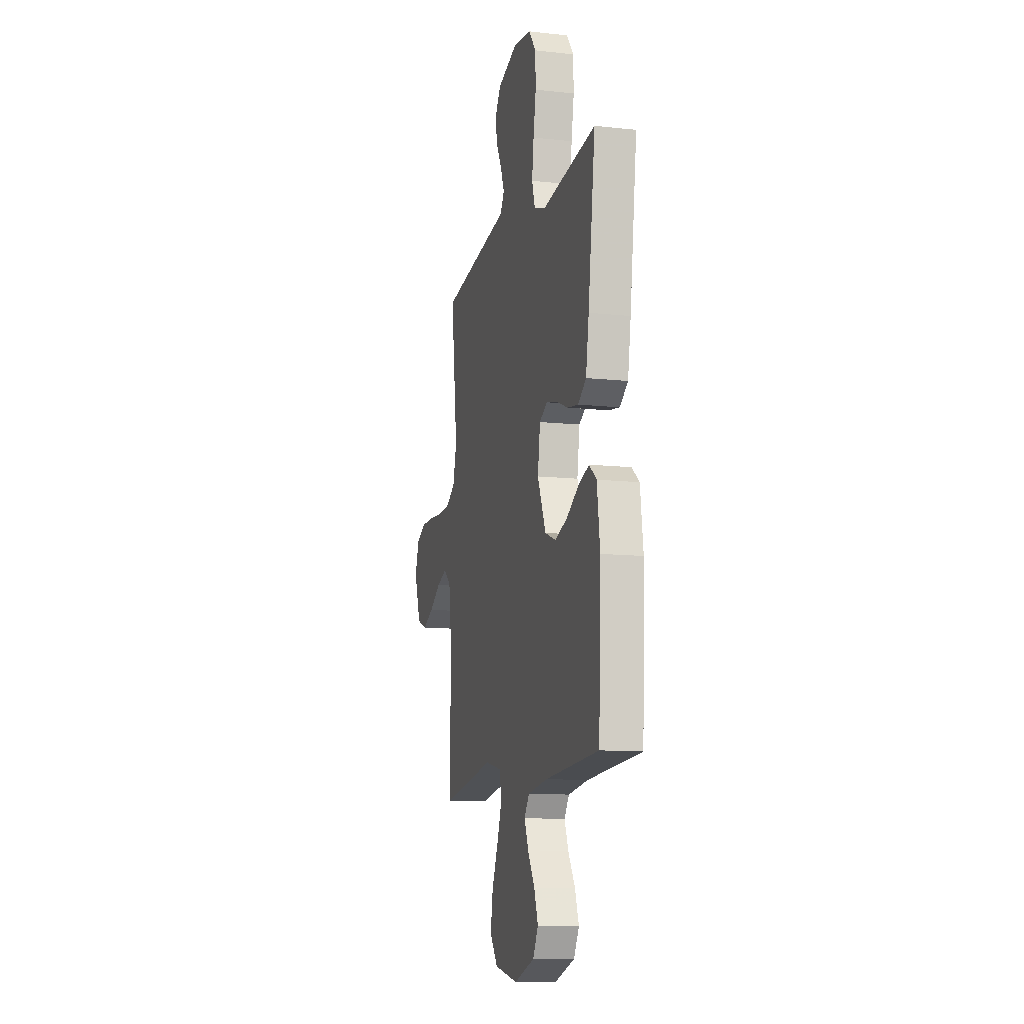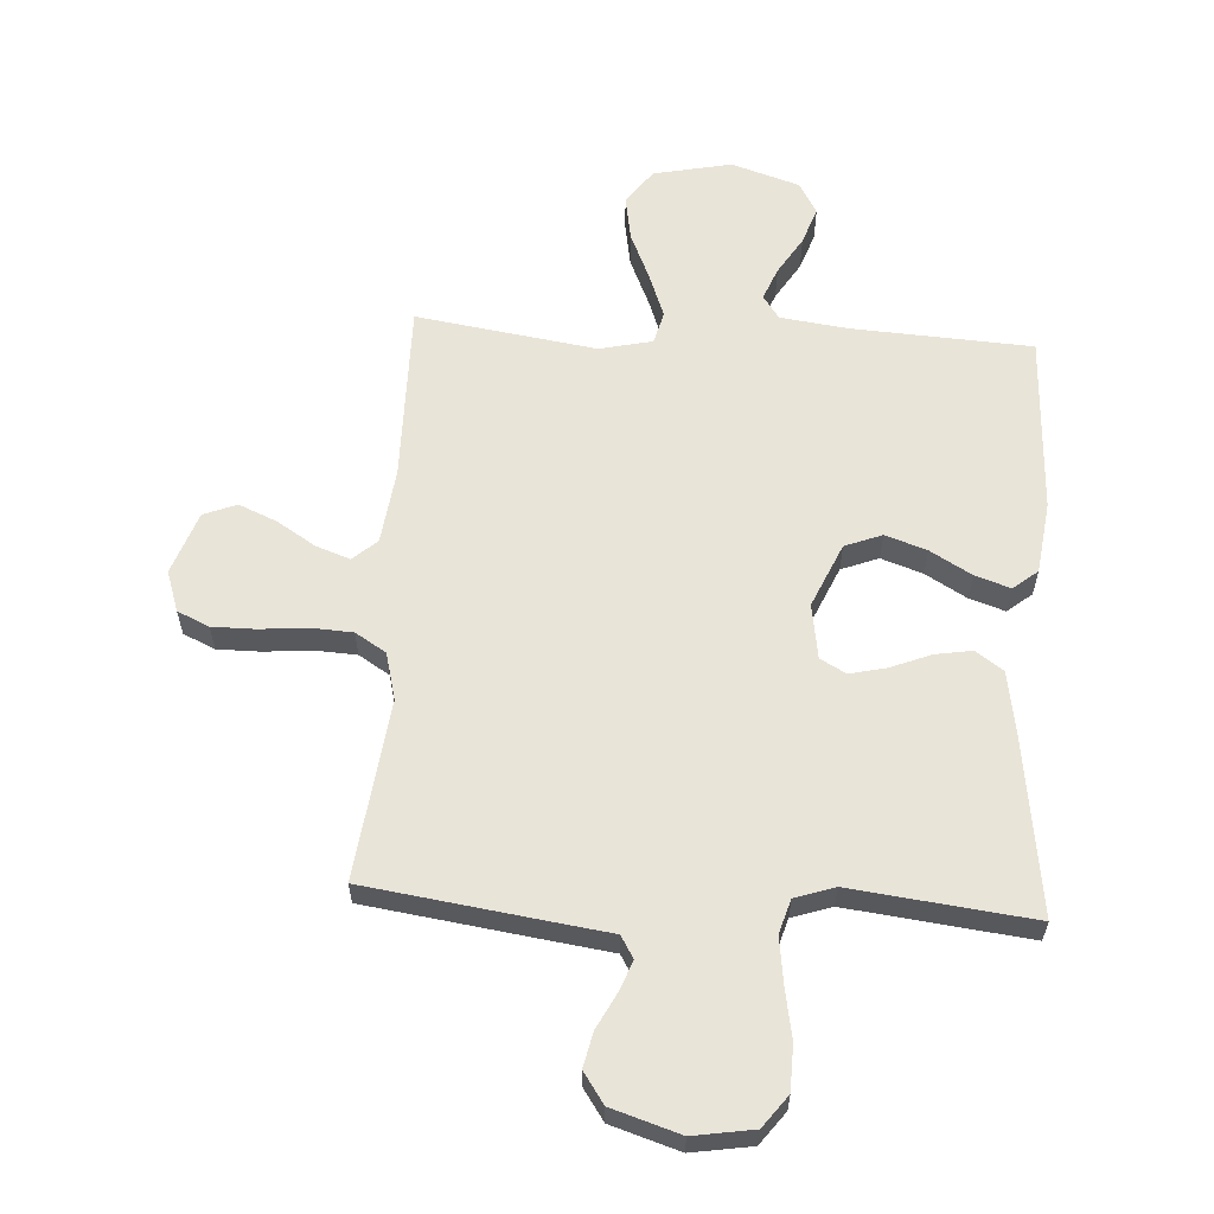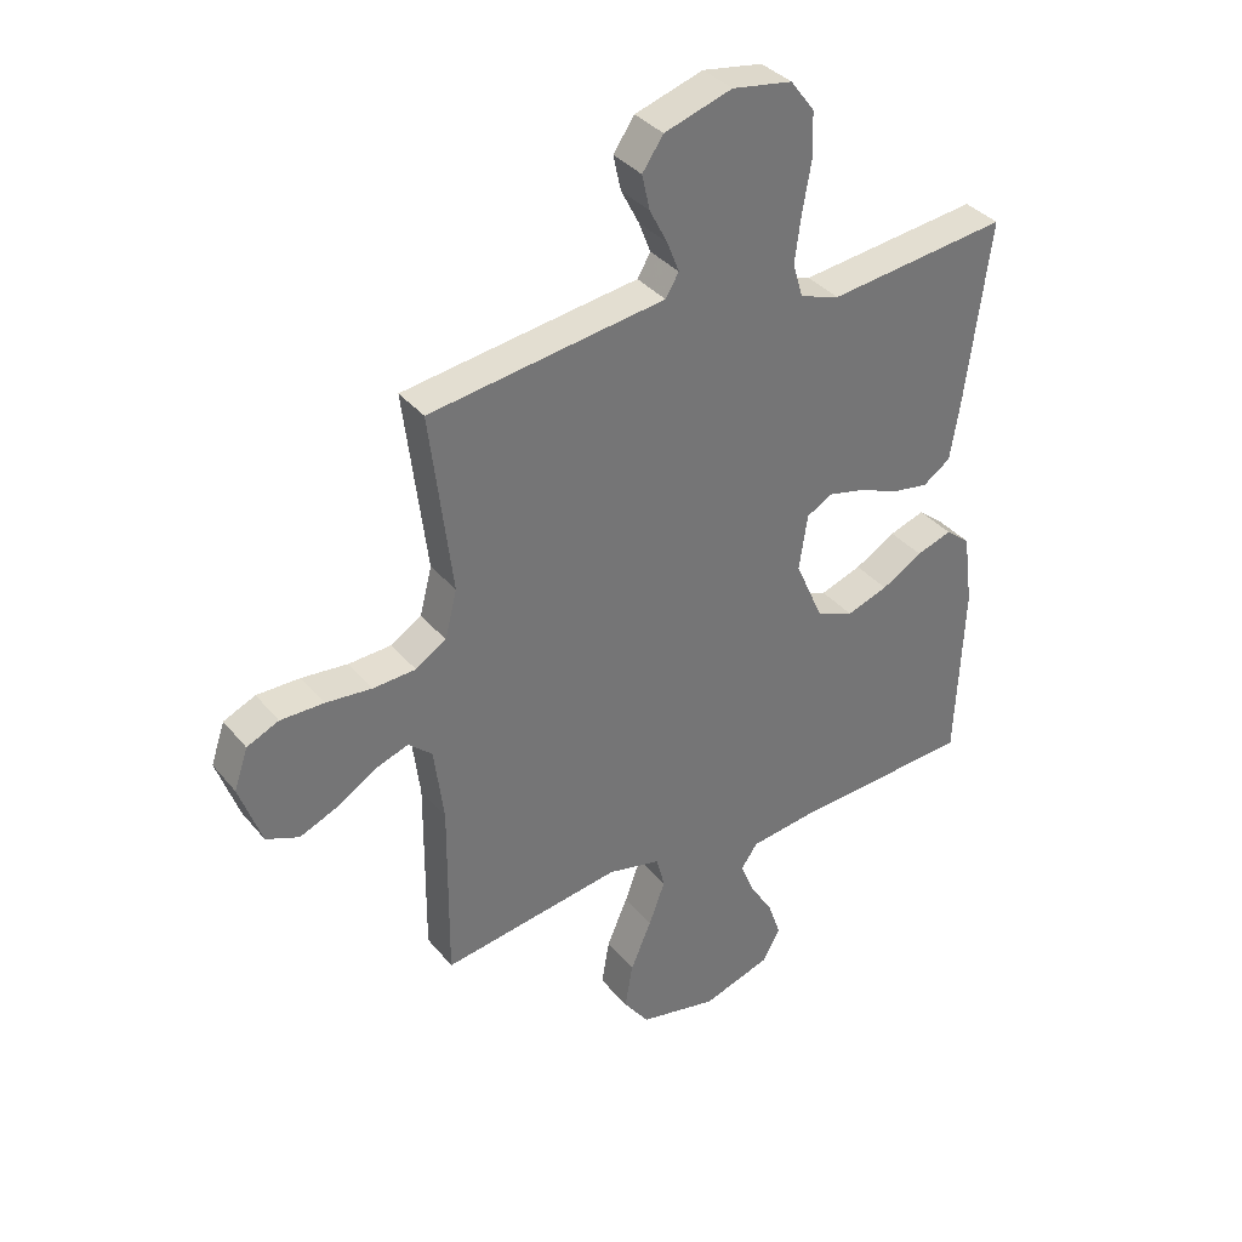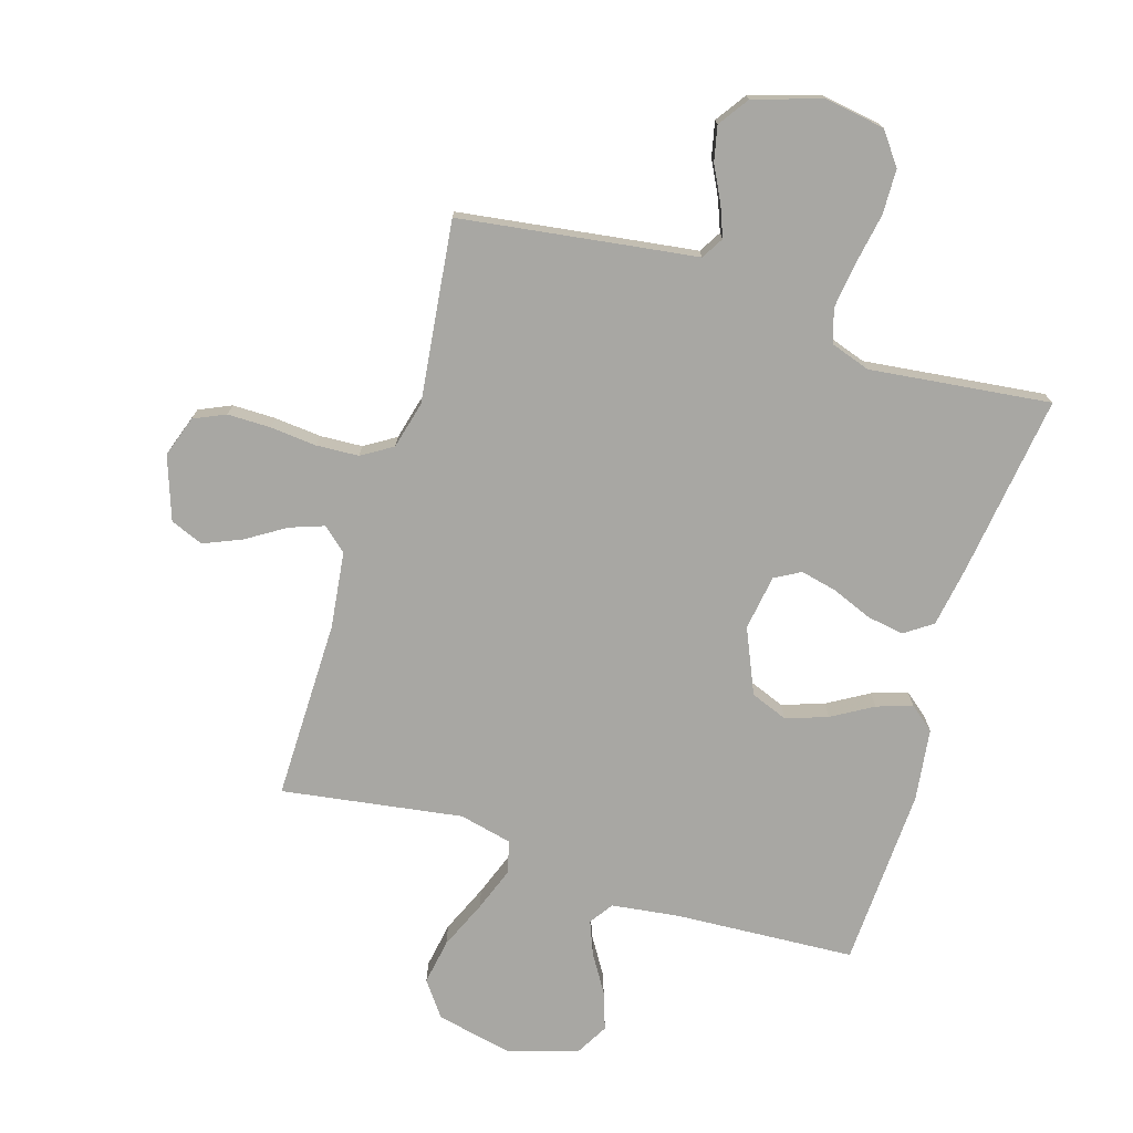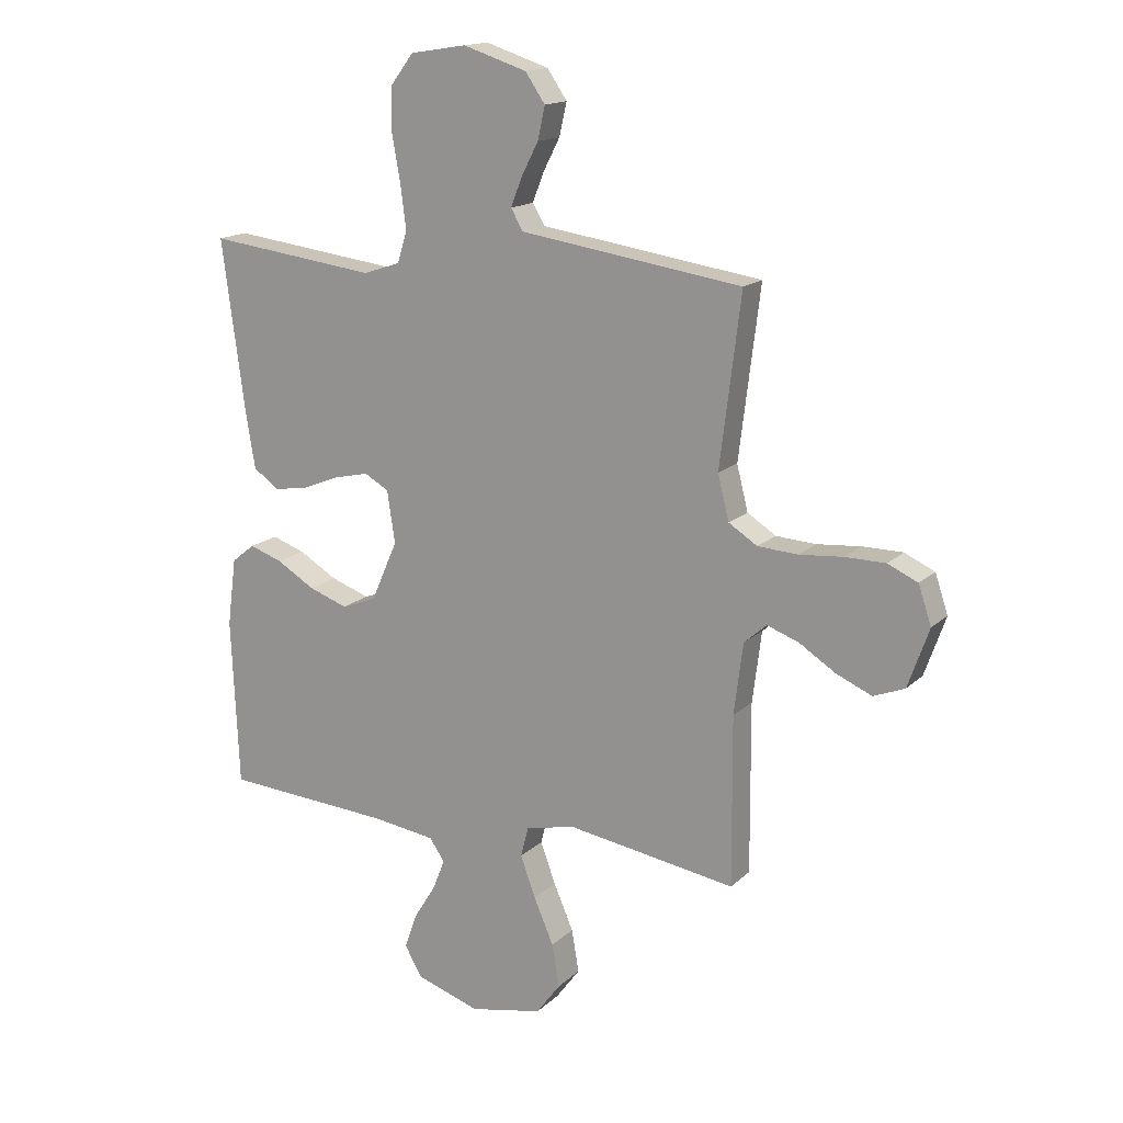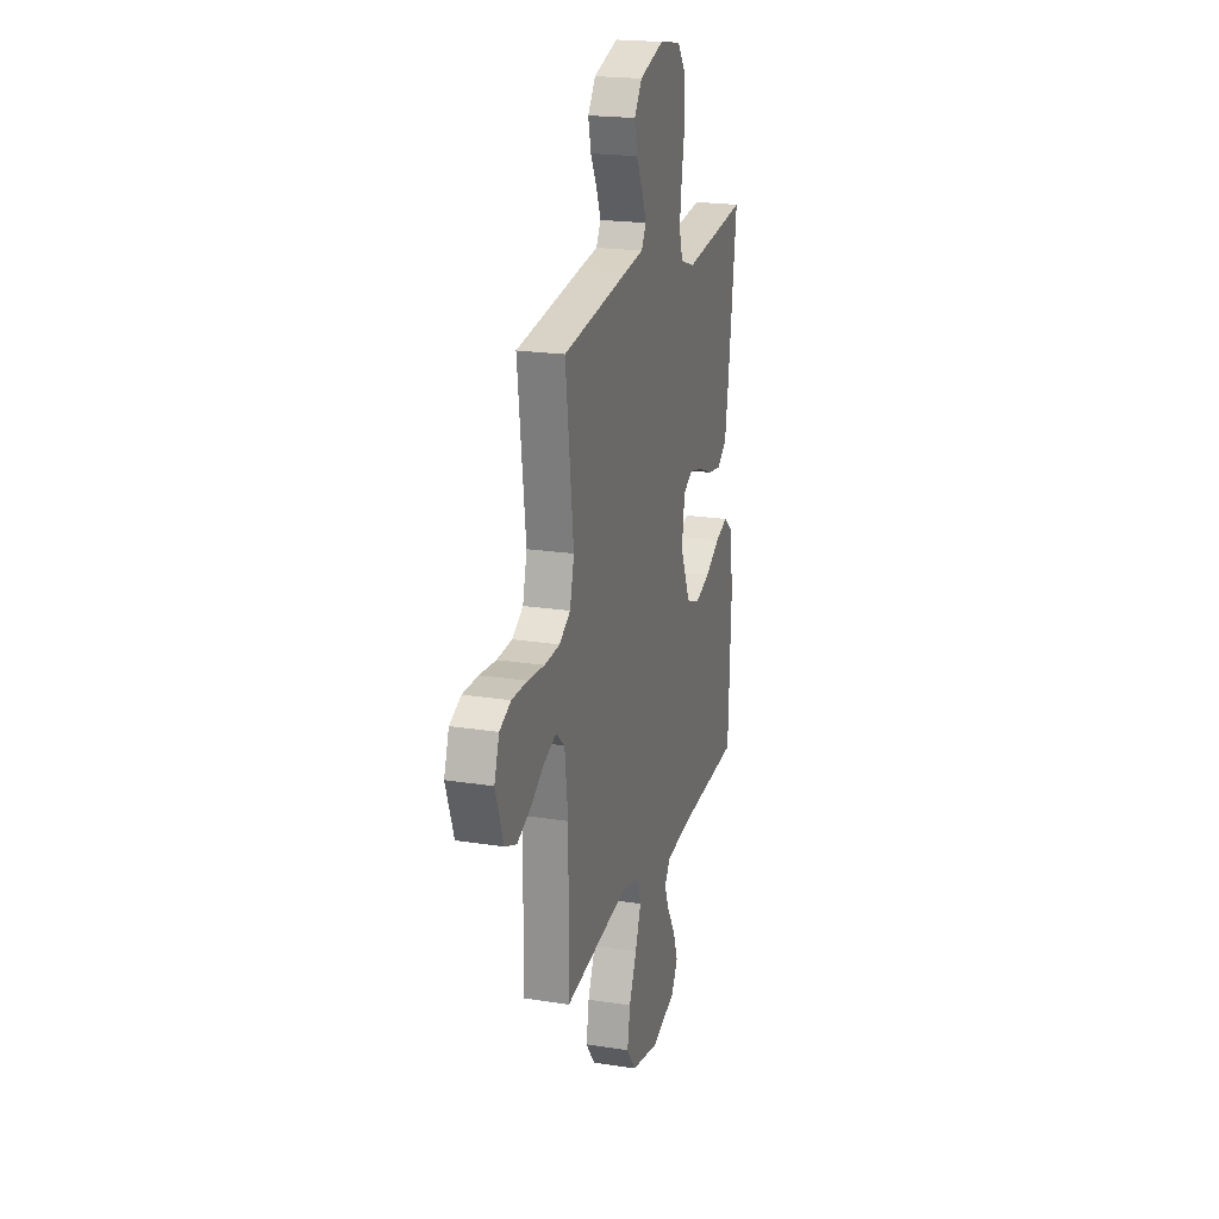
<metadata>
{"format":"obj","ext":"obj","renderer":"f3d","projection":"perspective","resolution":1024,"background":"white","views":[{"elev":-11.7,"azim":75.4,"up":"+Z"},{"elev":60.0,"azim":3.4,"up":"+Y"},{"elev":35.8,"azim":-33.9,"up":"+Z"},{"elev":-74.5,"azim":-17.2,"up":"+Y"},{"elev":16.0,"azim":-150.5,"up":"+Z"},{"elev":20.6,"azim":-74.0,"up":"+Z"}]}
</metadata>
<code>
v -0.5 0.07 0.5
v -0.2 0.07 0.543
v -0.107 0.07 0.556
v -0.085 0.07 0.593
v -0.105 0.07 0.644
v -0.135 0.07 0.702
v -0.148 0.07 0.76
v -0.113 0.07 0.811
v 0 0.07 0.847
v 0.1 0.07 0.831
v 0.14 0.07 0.778
v 0.142 0.07 0.703
v 0.127 0.07 0.619
v 0.117 0.07 0.542
v 0.134 0.07 0.486
v 0.2 0.07 0.464
v 0.5 0.07 0.5
v 0.46 0.07 0.2
v 0.443 0.07 0.097
v 0.397 0.07 0.065
v 0.336 0.07 0.075
v 0.269 0.07 0.102
v 0.208 0.07 0.116
v 0.165 0.07 0.092
v 0.151 0.07 0
v 0.198 0.07 -0.107
v 0.26 0.07 -0.131
v 0.329 0.07 -0.107
v 0.397 0.07 -0.067
v 0.456 0.07 -0.047
v 0.497 0.07 -0.08
v 0.513 0.07 -0.2
v 0.5 0.07 -0.5
v 0.2 0.07 -0.518
v 0.088 0.07 -0.533
v 0.061 0.07 -0.572
v 0.083 0.07 -0.627
v 0.122 0.07 -0.69
v 0.144 0.07 -0.753
v 0.114 0.07 -0.806
v 0 0.07 -0.843
v -0.13 0.07 -0.816
v -0.173 0.07 -0.758
v -0.16 0.07 -0.682
v -0.125 0.07 -0.601
v -0.098 0.07 -0.528
v -0.112 0.07 -0.474
v -0.2 0.07 -0.454
v -0.5 0.07 -0.5
v -0.498 0.07 -0.2
v -0.514 0.07 -0.074
v -0.554 0.07 -0.039
v -0.61 0.07 -0.059
v -0.675 0.07 -0.1
v -0.738 0.07 -0.127
v -0.793 0.07 -0.105
v -0.83 0.07 0
v -0.807 0.07 0.068
v -0.754 0.07 0.092
v -0.682 0.07 0.092
v -0.605 0.07 0.085
v -0.534 0.07 0.089
v -0.483 0.07 0.121
v -0.463 0.07 0.2
v -0.5 0 0.5
v -0.2 0 0.543
v -0.107 0 0.556
v -0.085 0 0.593
v -0.105 0 0.644
v -0.135 0 0.702
v -0.148 0 0.76
v -0.113 0 0.811
v 0 0 0.847
v 0.1 0 0.831
v 0.14 0 0.778
v 0.142 0 0.703
v 0.127 0 0.619
v 0.117 0 0.542
v 0.134 0 0.486
v 0.2 0 0.464
v 0.5 0 0.5
v 0.46 0 0.2
v 0.443 0 0.097
v 0.397 0 0.065
v 0.336 0 0.075
v 0.269 0 0.102
v 0.208 0 0.116
v 0.165 0 0.092
v 0.151 0 0
v 0.198 0 -0.107
v 0.26 0 -0.131
v 0.329 0 -0.107
v 0.397 0 -0.067
v 0.456 0 -0.047
v 0.497 0 -0.08
v 0.513 0 -0.2
v 0.5 0 -0.5
v 0.2 0 -0.518
v 0.088 0 -0.533
v 0.061 0 -0.572
v 0.083 0 -0.627
v 0.122 0 -0.69
v 0.144 0 -0.753
v 0.114 0 -0.806
v 0 0 -0.843
v -0.13 0 -0.816
v -0.173 0 -0.758
v -0.16 0 -0.682
v -0.125 0 -0.601
v -0.098 0 -0.528
v -0.112 0 -0.474
v -0.2 0 -0.454
v -0.5 0 -0.5
v -0.498 0 -0.2
v -0.514 0 -0.074
v -0.554 0 -0.039
v -0.61 0 -0.059
v -0.675 0 -0.1
v -0.738 0 -0.127
v -0.793 0 -0.105
v -0.83 0 0
v -0.807 0 0.068
v -0.754 0 0.092
v -0.682 0 0.092
v -0.605 0 0.085
v -0.534 0 0.089
v -0.483 0 0.121
v -0.463 0 0.2
f 59 60 61
f 58 59 61
f 57 58 61
f 56 57 61
f 55 56 61
f 54 55 61
f 53 54 61
f 52 53 61 62
f 51 52 62 63
f 48 49 50
f 51 63 64
f 50 51 64
f 48 50 64
f 47 48 64
f 43 44 45
f 42 43 45
f 41 42 45
f 40 41 45
f 39 40 45
f 38 39 45
f 37 38 45
f 36 37 45 46
f 35 36 46 47
f 32 33 34
f 31 32 34
f 30 31 34
f 29 30 34
f 28 29 34
f 34 35 47
f 28 34 47
f 27 28 47
f 20 21 22
f 19 20 22
f 18 19 22
f 17 18 22
f 16 17 22
f 15 16 22 23
f 14 15 23 24
f 11 12 13
f 10 11 13
f 9 10 13
f 8 9 13
f 7 8 13
f 6 7 13
f 5 6 13
f 4 5 13 14
f 14 24 25
f 4 14 25
f 3 4 25
f 3 25 26
f 2 3 26
f 1 2 26
f 64 1 26
f 47 64 26
f 26 27 47
f 125 124 123
f 125 123 122
f 125 122 121
f 125 121 120
f 125 120 119
f 125 119 118
f 125 118 117
f 126 125 117 116
f 127 126 116 115
f 114 113 112
f 128 127 115
f 128 115 114
f 128 114 112
f 128 112 111
f 109 108 107
f 109 107 106
f 109 106 105
f 109 105 104
f 109 104 103
f 109 103 102
f 109 102 101
f 110 109 101 100
f 111 110 100 99
f 98 97 96
f 98 96 95
f 98 95 94
f 98 94 93
f 98 93 92
f 111 99 98
f 111 98 92
f 111 92 91
f 86 85 84
f 86 84 83
f 86 83 82
f 86 82 81
f 86 81 80
f 87 86 80 79
f 88 87 79 78
f 77 76 75
f 77 75 74
f 77 74 73
f 77 73 72
f 77 72 71
f 77 71 70
f 77 70 69
f 78 77 69 68
f 89 88 78
f 89 78 68
f 89 68 67
f 90 89 67
f 90 67 66
f 90 66 65
f 90 65 128
f 90 128 111
f 111 91 90
f 1 65 66 2
f 2 66 67 3
f 3 67 68 4
f 4 68 69 5
f 5 69 70 6
f 6 70 71 7
f 7 71 72 8
f 8 72 73 9
f 9 73 74 10
f 10 74 75 11
f 11 75 76 12
f 12 76 77 13
f 13 77 78 14
f 14 78 79 15
f 15 79 80 16
f 16 80 81 17
f 17 81 82 18
f 18 82 83 19
f 19 83 84 20
f 20 84 85 21
f 21 85 86 22
f 22 86 87 23
f 23 87 88 24
f 24 88 89 25
f 25 89 90 26
f 26 90 91 27
f 27 91 92 28
f 28 92 93 29
f 29 93 94 30
f 30 94 95 31
f 31 95 96 32
f 32 96 97 33
f 33 97 98 34
f 34 98 99 35
f 35 99 100 36
f 36 100 101 37
f 37 101 102 38
f 38 102 103 39
f 39 103 104 40
f 40 104 105 41
f 41 105 106 42
f 42 106 107 43
f 43 107 108 44
f 44 108 109 45
f 45 109 110 46
f 46 110 111 47
f 47 111 112 48
f 48 112 113 49
f 49 113 114 50
f 50 114 115 51
f 51 115 116 52
f 52 116 117 53
f 53 117 118 54
f 54 118 119 55
f 55 119 120 56
f 56 120 121 57
f 57 121 122 58
f 58 122 123 59
f 59 123 124 60
f 60 124 125 61
f 61 125 126 62
f 62 126 127 63
f 63 127 128 64
f 64 128 65 1

</code>
